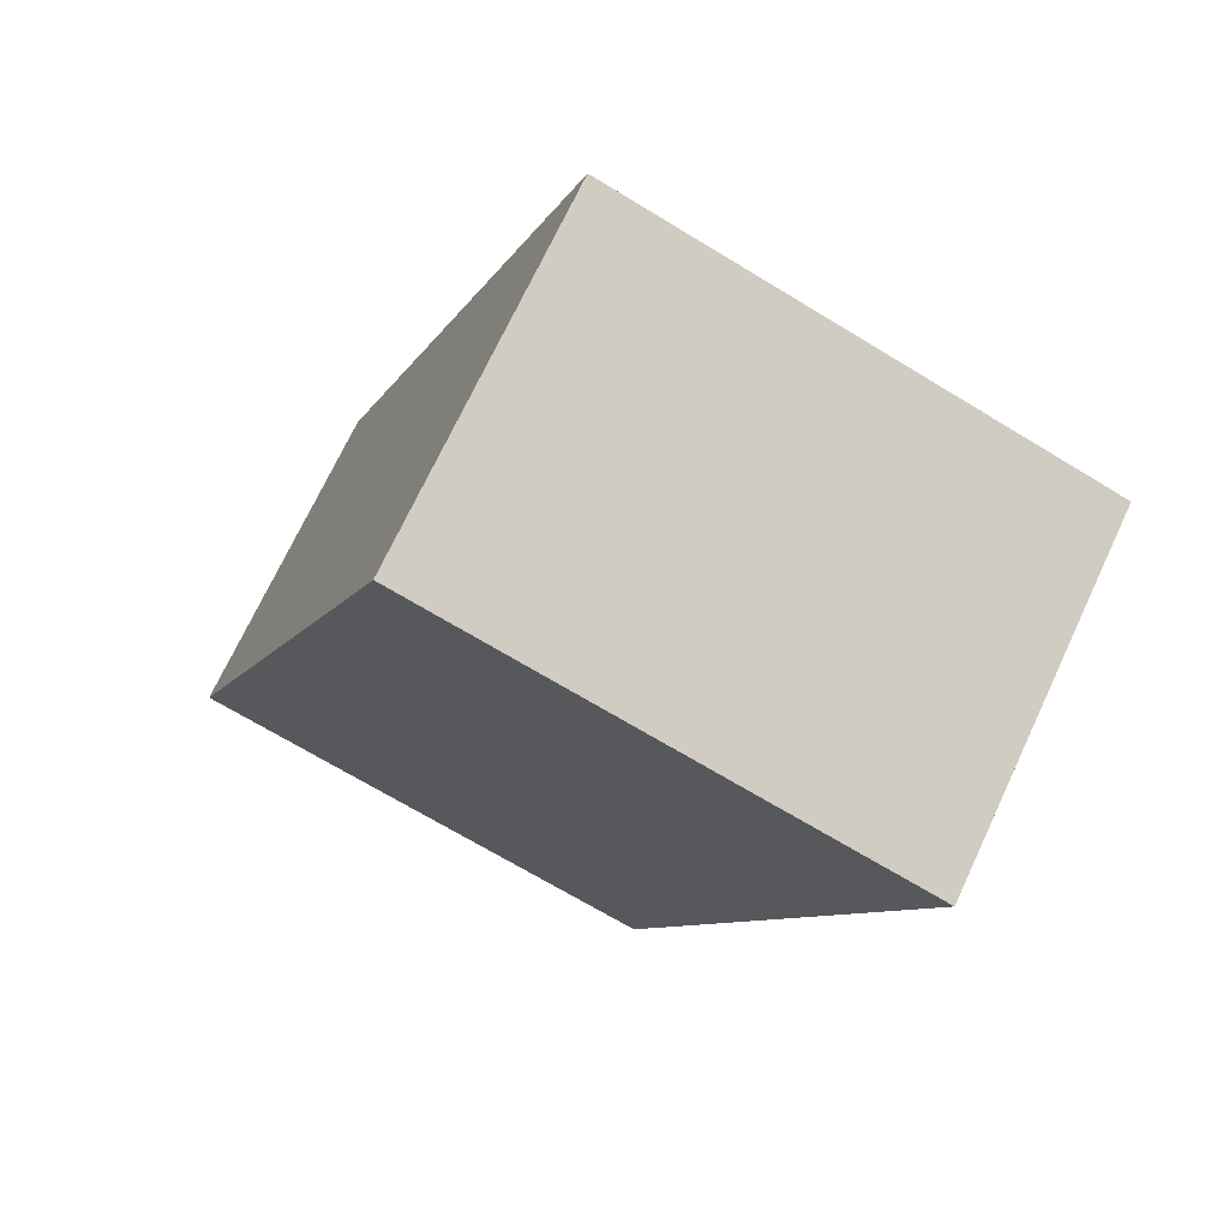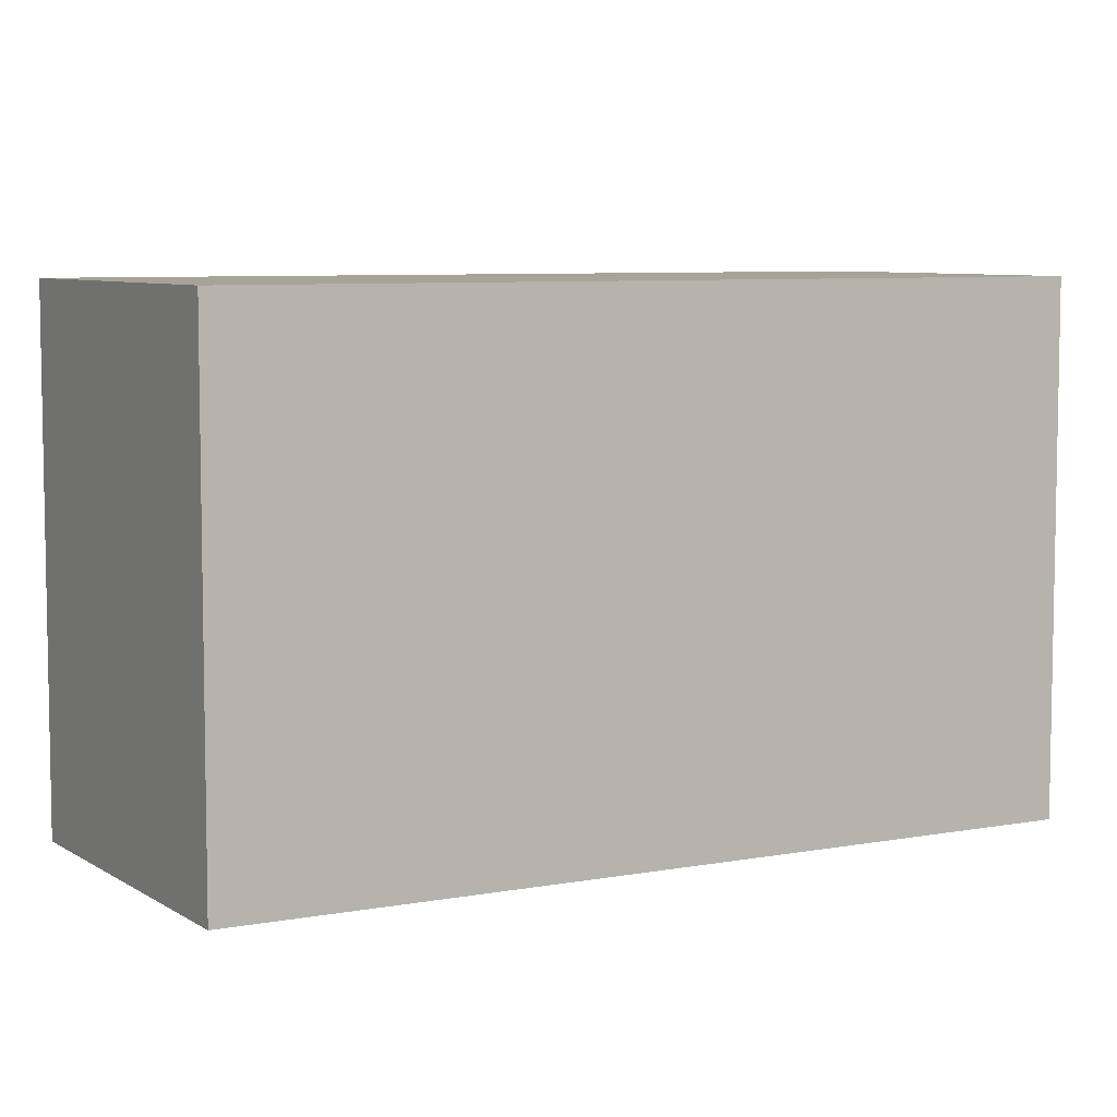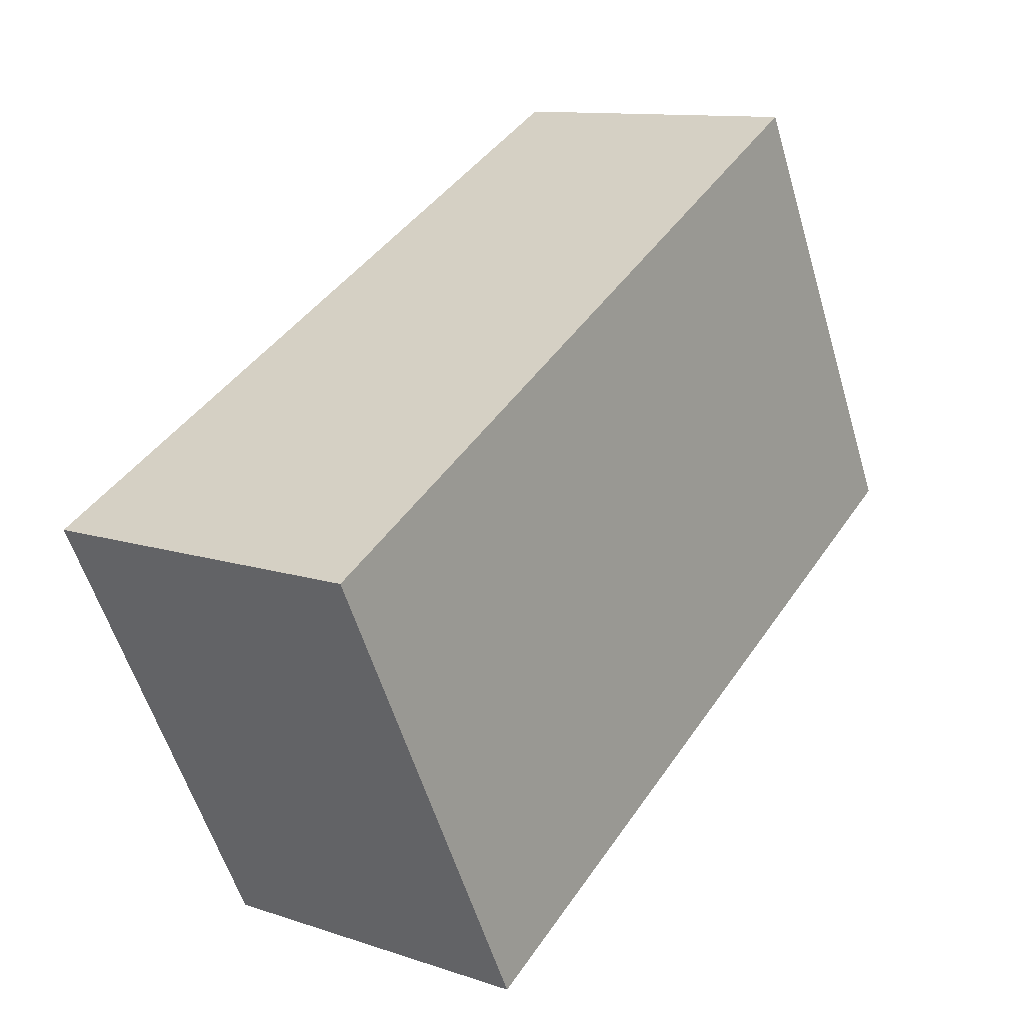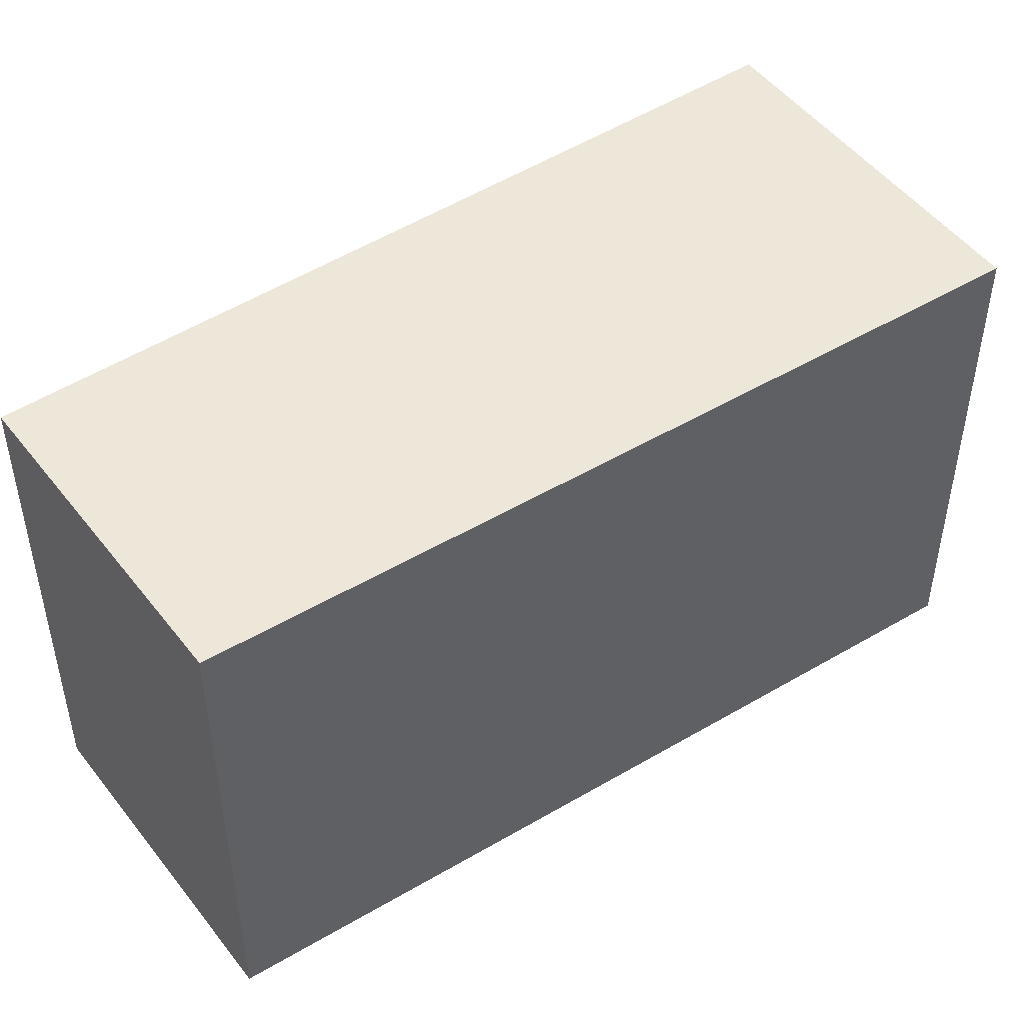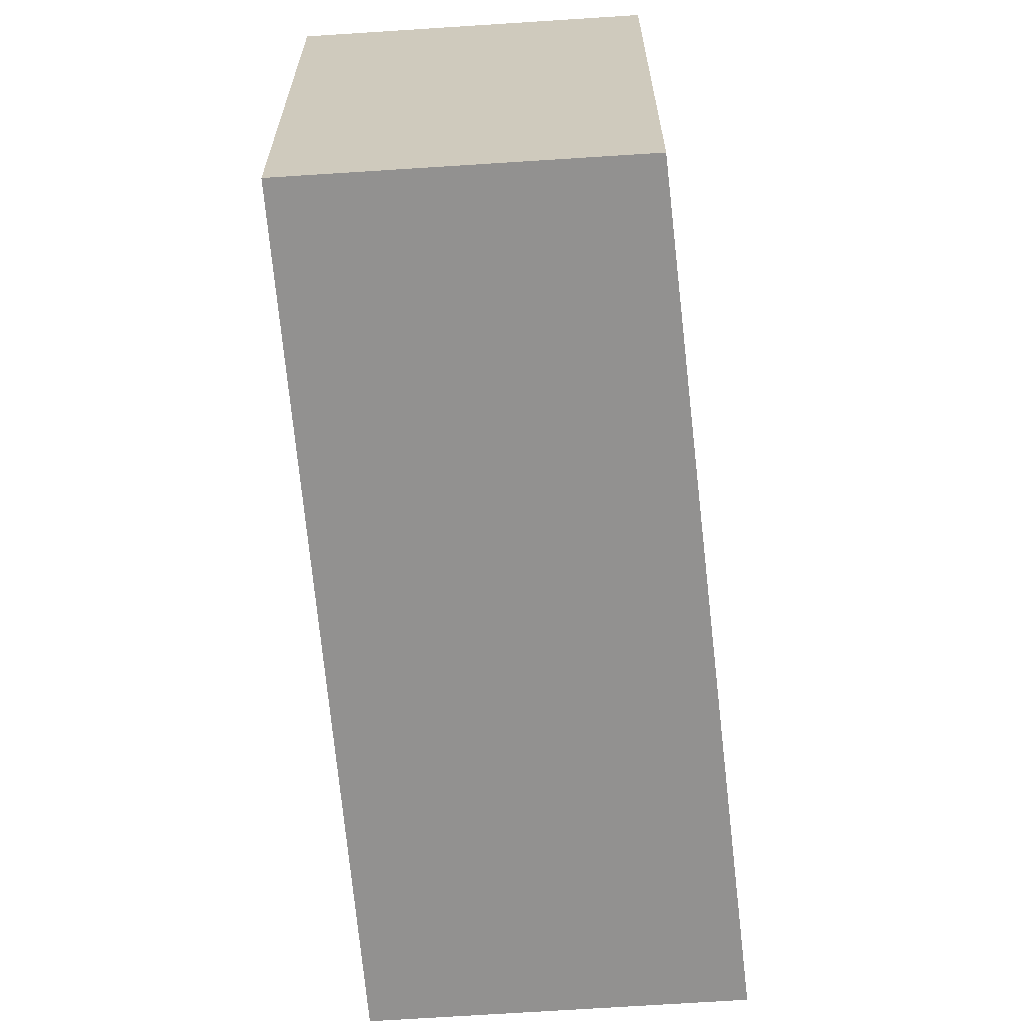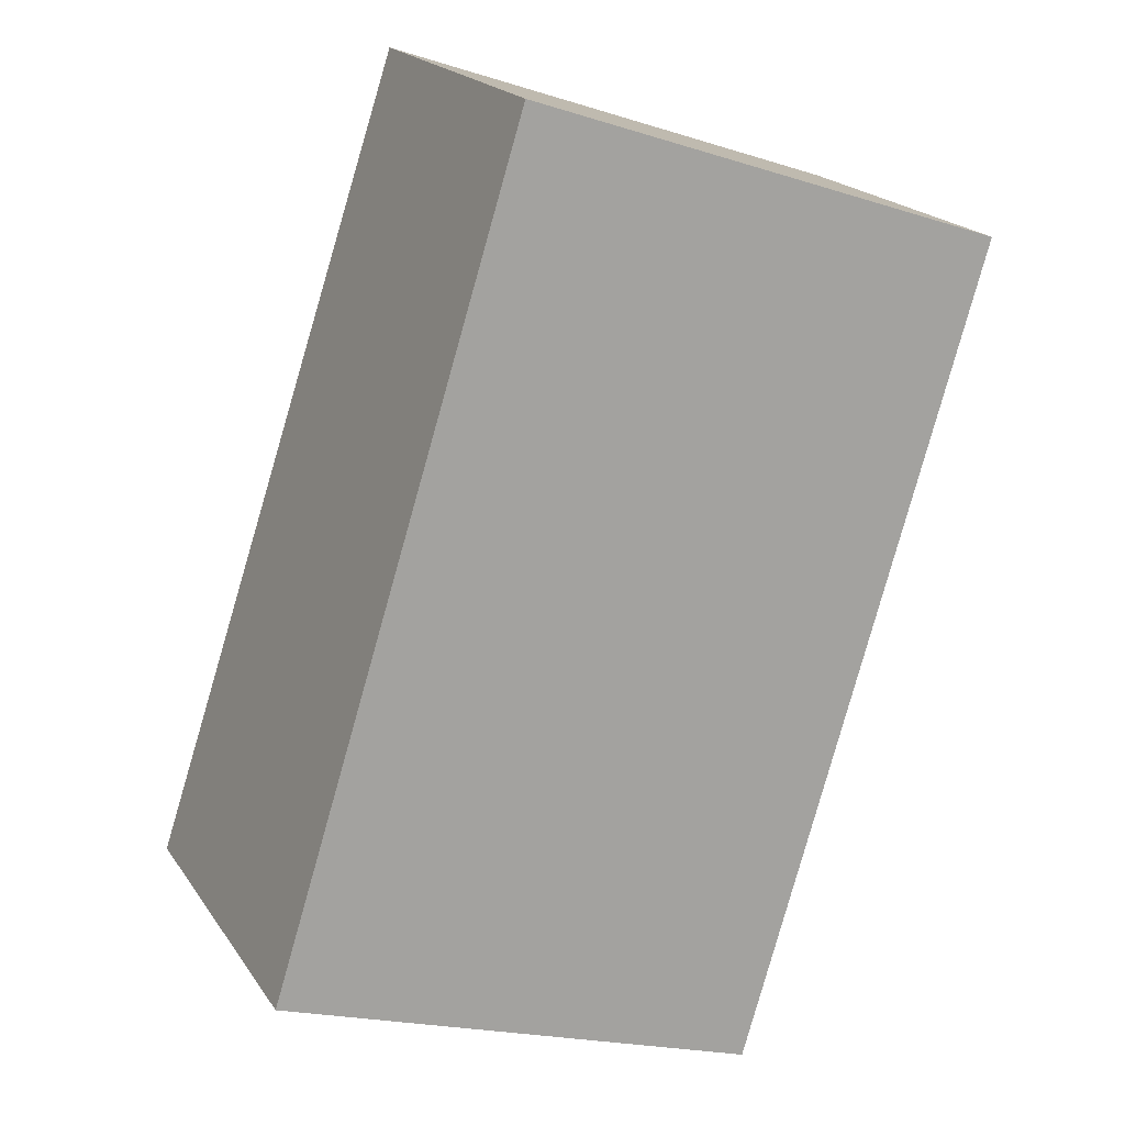
<metadata>
{"format":"obj","ext":"obj","renderer":"f3d","projection":"perspective","resolution":1024,"background":"white","views":[{"elev":-69.0,"azim":-121.4,"up":"+Z"},{"elev":6.9,"azim":-84.3,"up":"+Y"},{"elev":-56.9,"azim":16.5,"up":"+Z"},{"elev":49.6,"azim":89.7,"up":"+Y"},{"elev":-66.1,"azim":39.5,"up":"+Y"},{"elev":-20.1,"azim":60.0,"up":"+Z"}]}
</metadata>
<code>
v  2.339 4.073 -1.673
v  3.137 4.073 -0.52
v  2.377 4.073 -1.7
v  0 4.073 2.494e-16
v  3.854 4.073 5.567
v  6.041 4.073 3.991
v  2.377 1.041e-16 -1.7
v  0 0 0
v  2.339 1.024e-16 -1.673
v  3.854 -3.409e-16 5.567
v  6.041 -2.444e-16 3.991
v  3.137 3.184e-17 -0.52
g defaultobject
f 1 2 3
f 2 1 4
f 2 4 5
f 2 5 6
f 7 1 3
f 1 7 4
f 4 7 8
f 8 7 9
f 8 5 4
f 5 8 10
f 10 6 5
f 6 10 11
f 2 7 3
f 7 2 6
f 7 6 12
f 12 6 11
f 12 9 7
f 9 12 8
f 8 12 10
f 10 12 11

</code>
